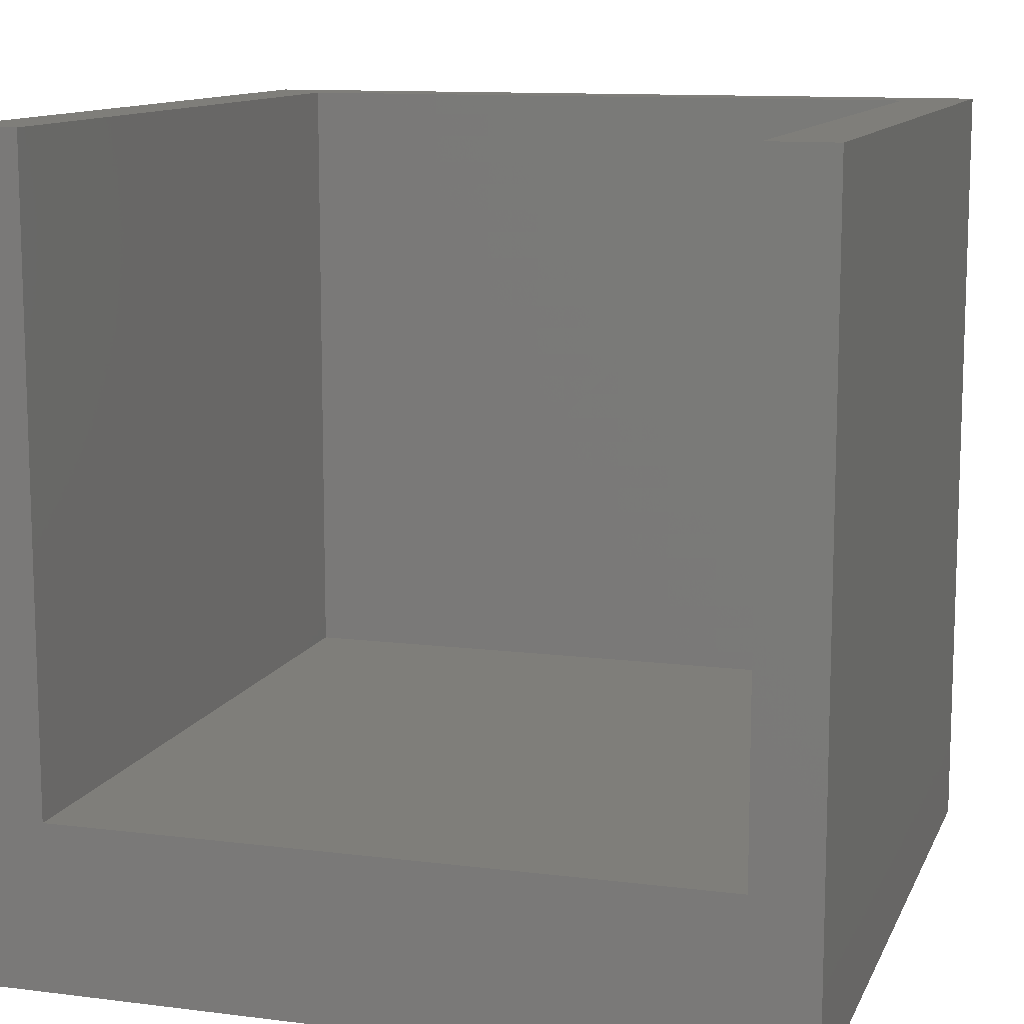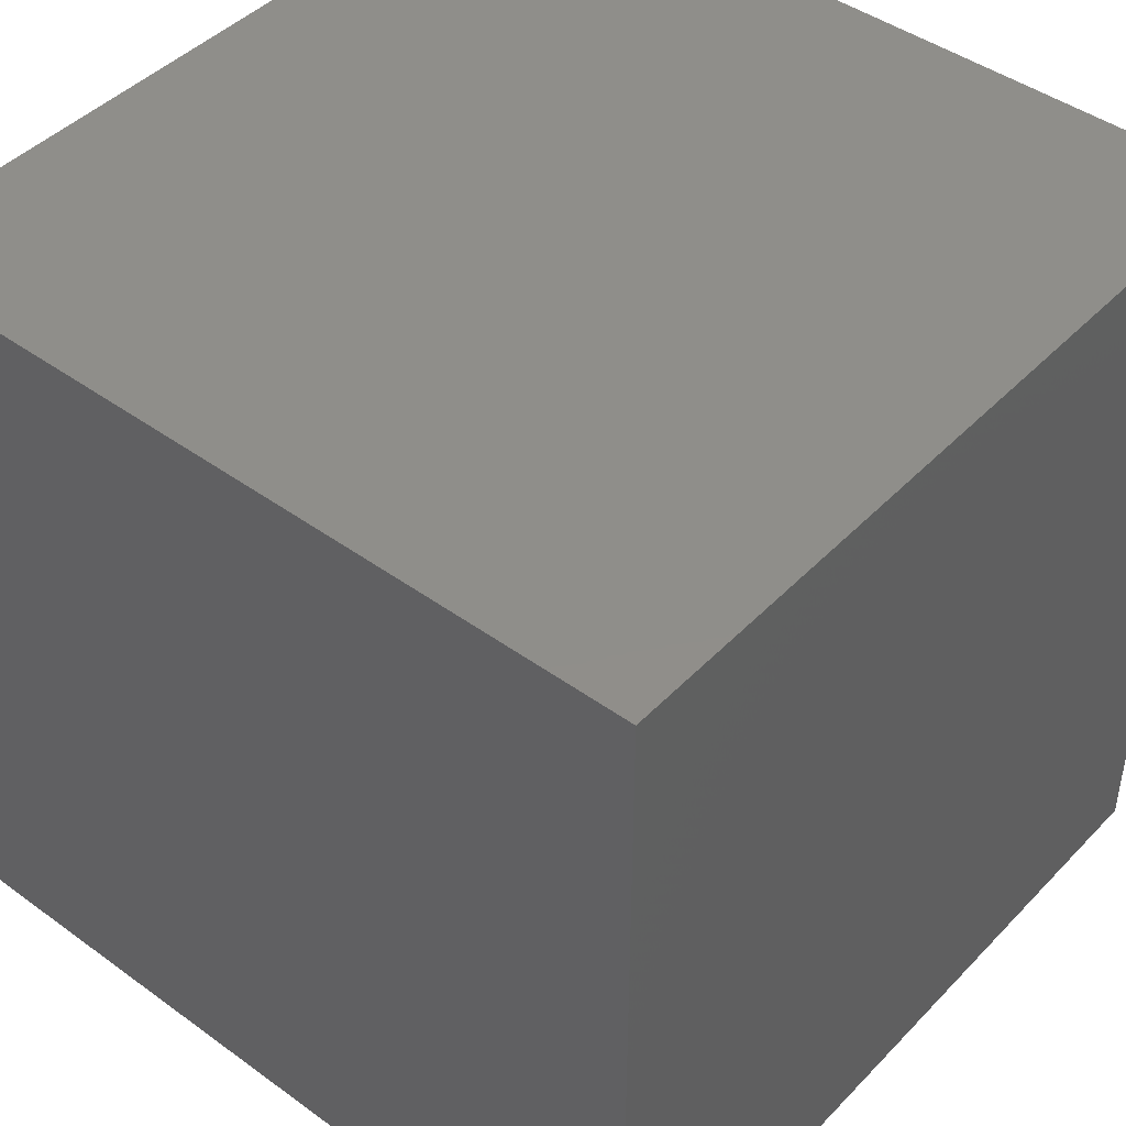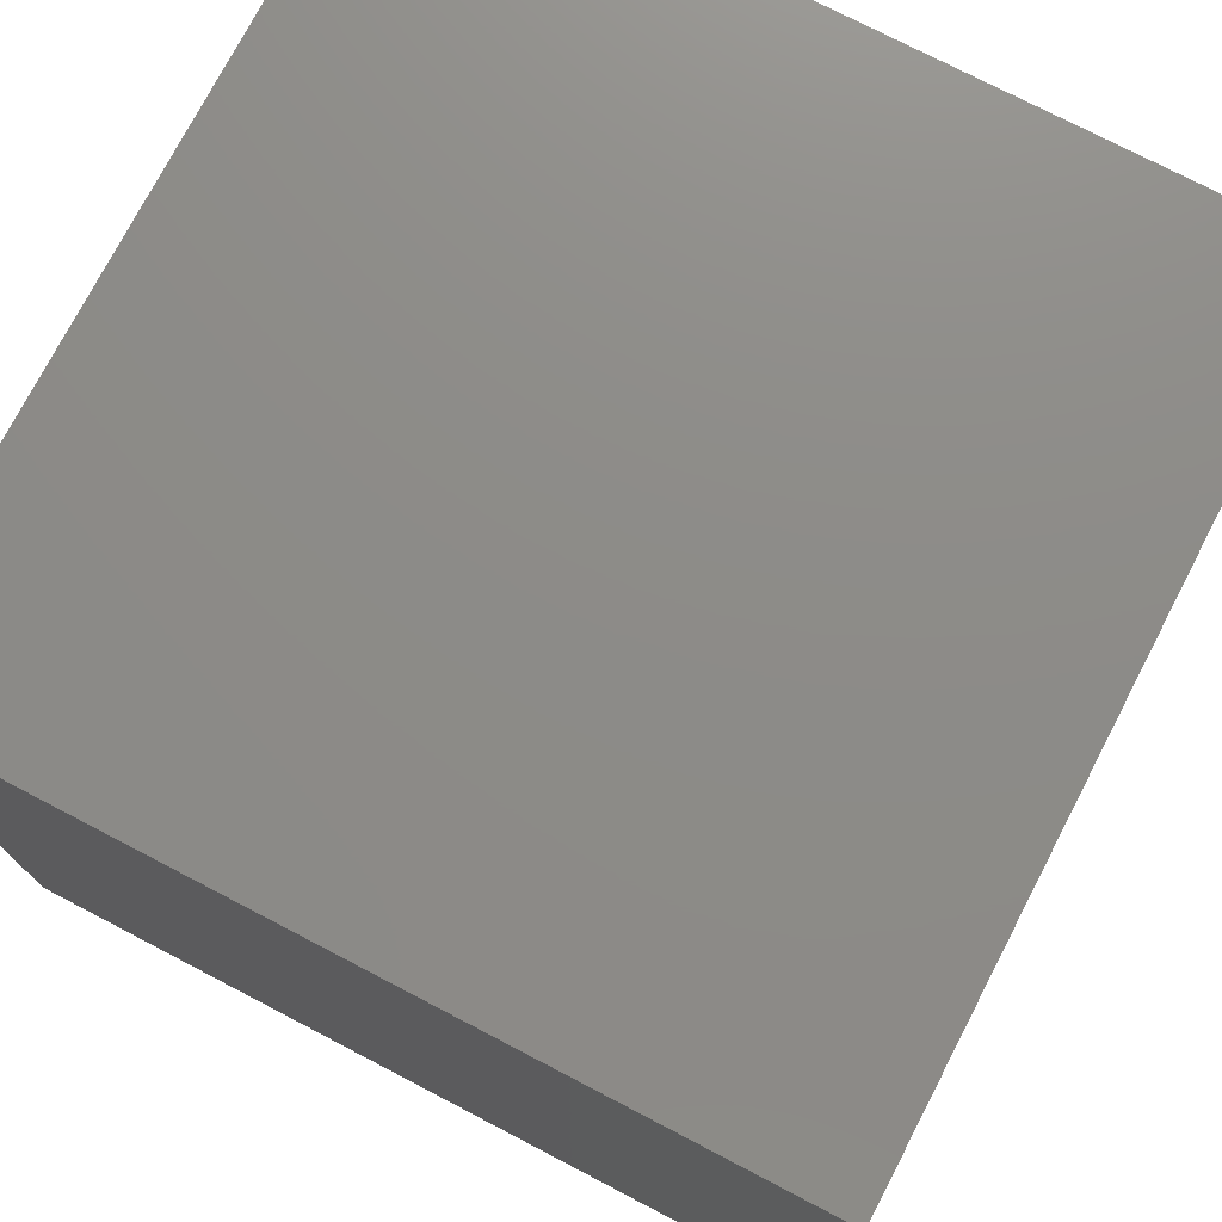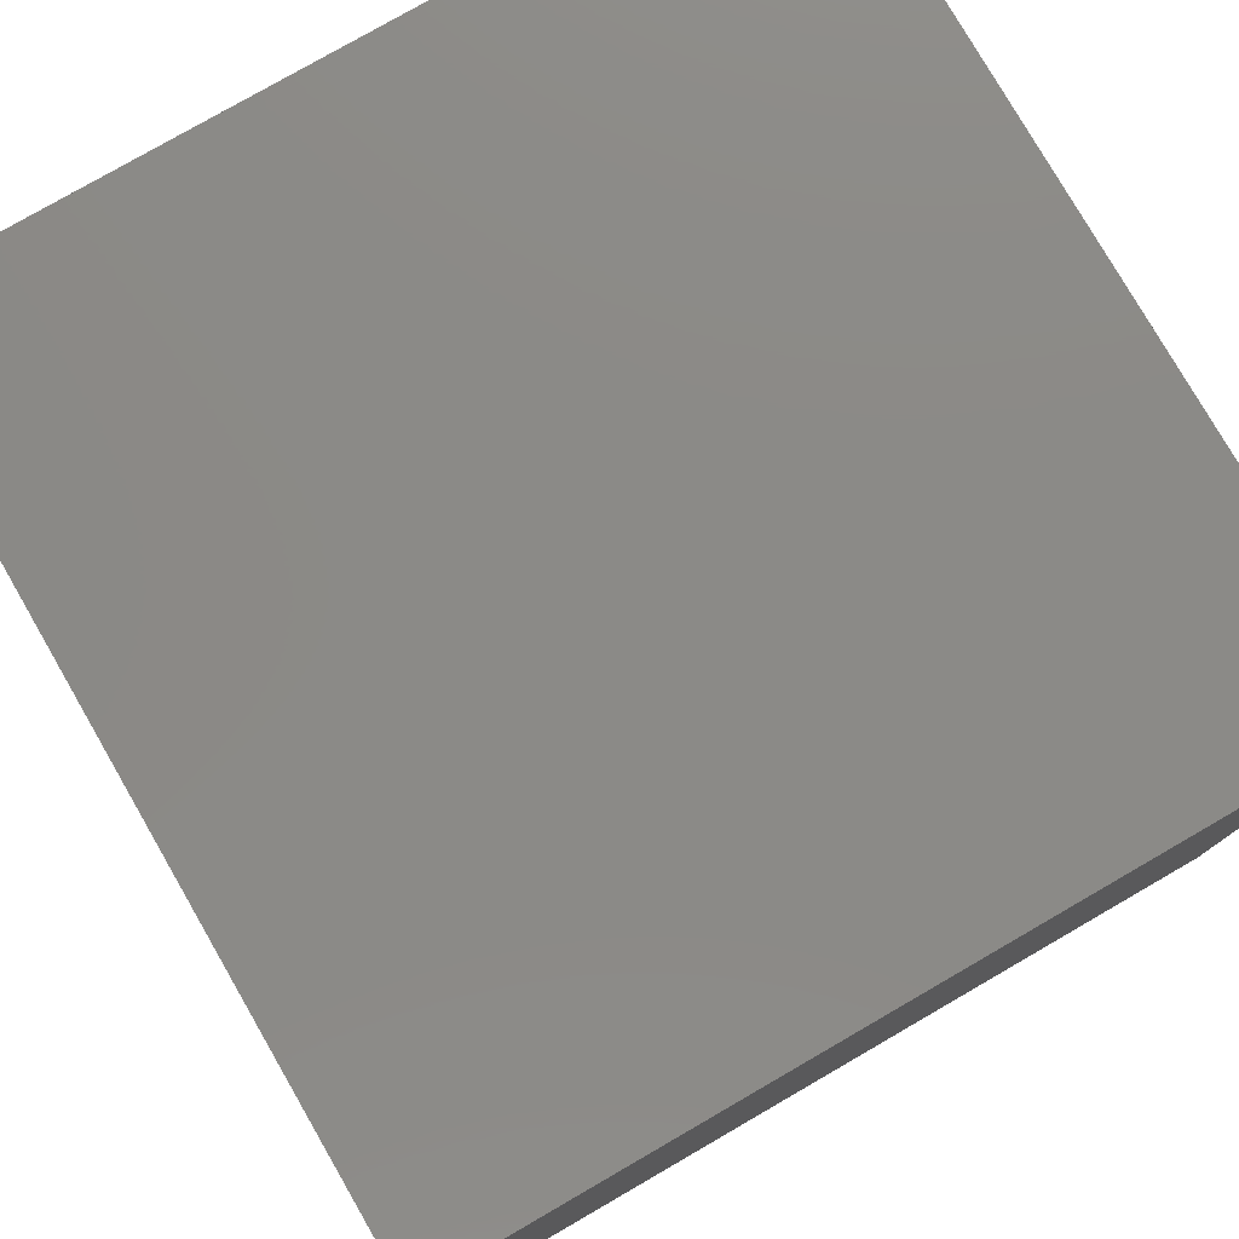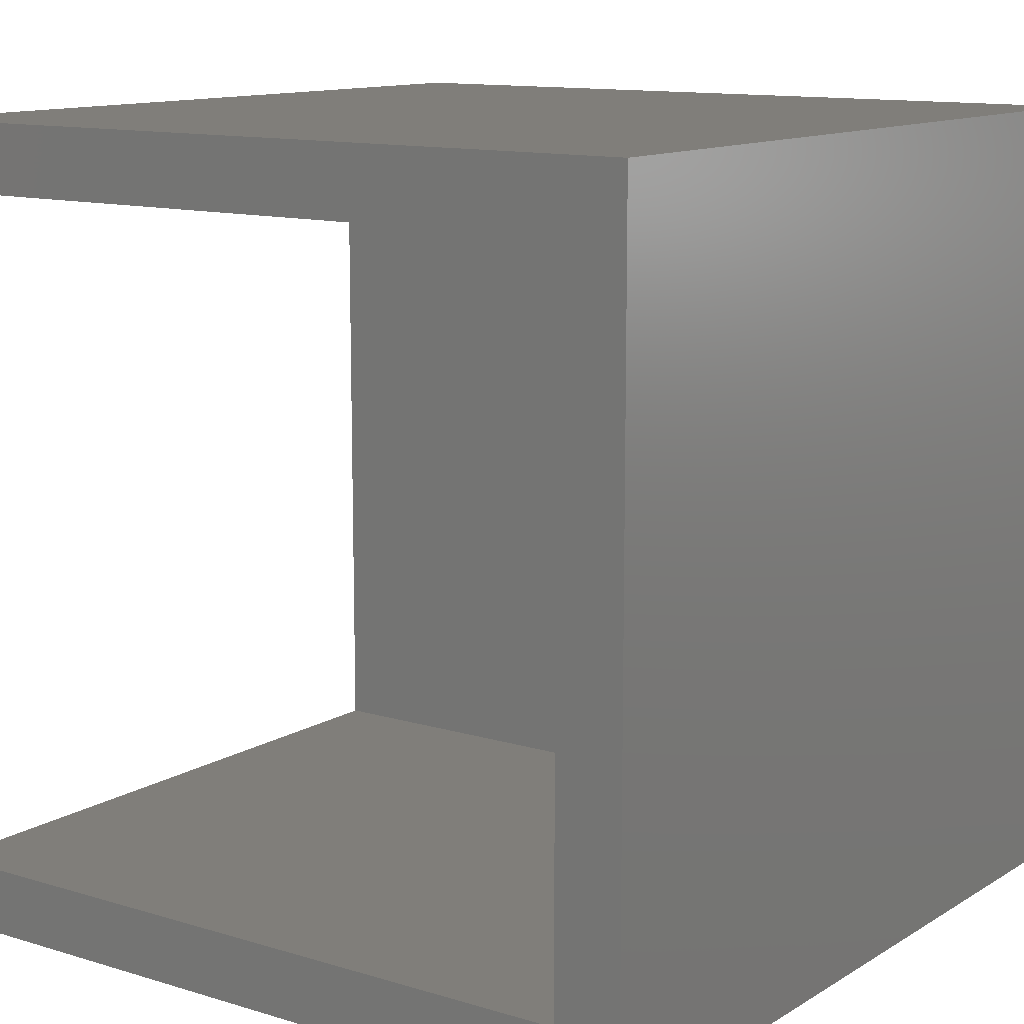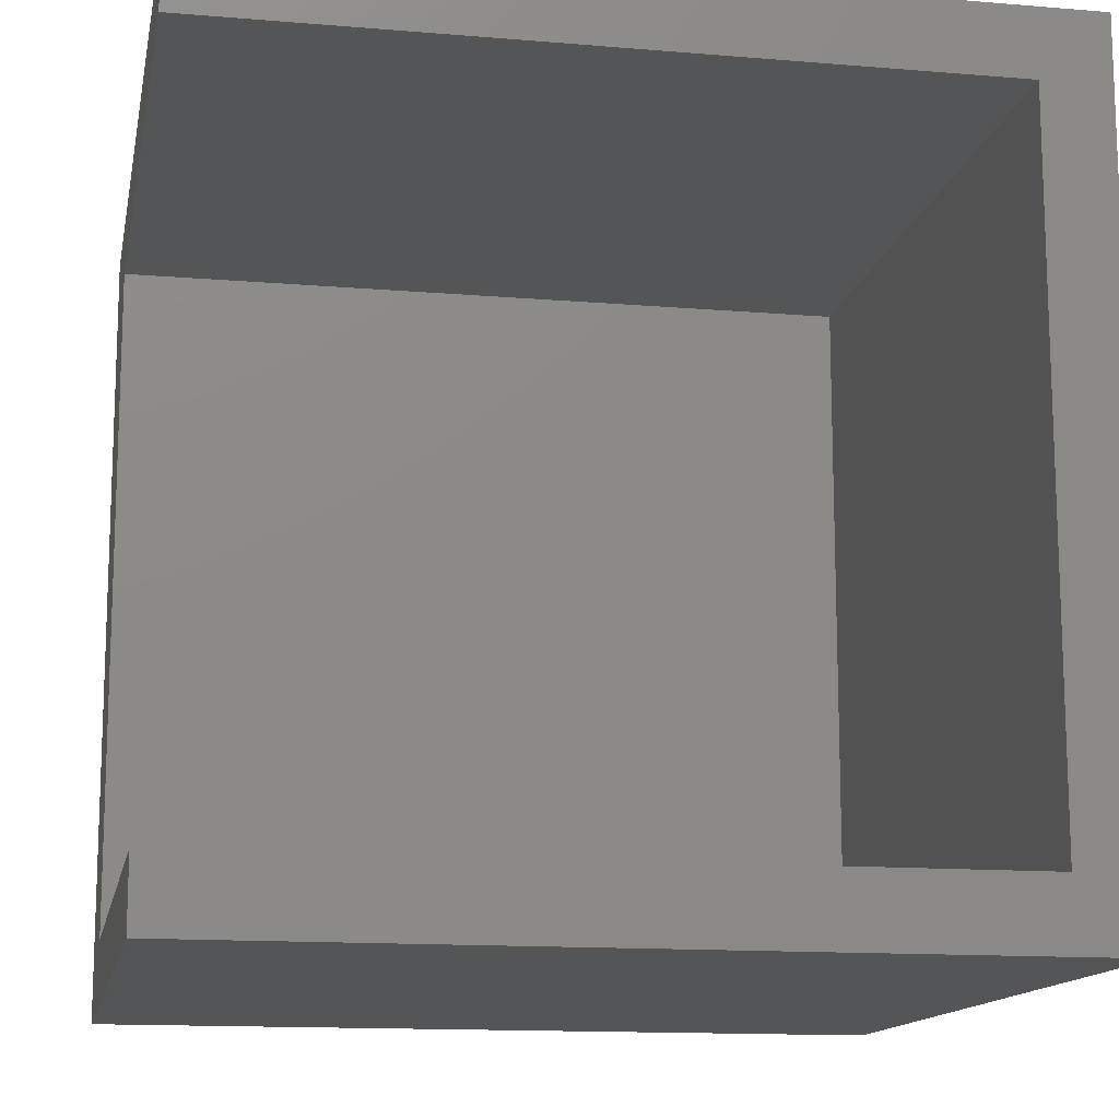
<metadata>
{"format":"stl","ext":"stl","renderer":"f3d","projection":"perspective","resolution":1024,"background":"white","views":[{"elev":11.5,"azim":-73.0,"up":"+Z"},{"elev":44.5,"azim":130.2,"up":"+Y"},{"elev":75.4,"azim":117.5,"up":"+Y"},{"elev":78.6,"azim":150.0,"up":"+Y"},{"elev":12.1,"azim":35.7,"up":"+Y"},{"elev":-13.6,"azim":-10.7,"up":"+Y"}]}
</metadata>
<code>
# stl→obj: 16 verts, 28 faces
v 0 27.5 6.25
v 0 30 0
v 0 2.5 6.25
v 0 0 0
v 0 0 30.25
v 0 27.5 30.25
v 0 30 30.25
v 0 2.5 30.25
v 30 0 0
v 30 0 30.25
v 30 30 0
v 30 30 30.25
v 27.5 2.5 30.25
v 27.5 27.5 30.25
v 27.5 27.5 6.25
v 27.5 2.5 6.25
f 1 2 3
f 4 5 3
f 4 3 2
f 2 1 6
f 2 6 7
f 3 5 8
f 5 4 9
f 10 5 9
f 4 2 9
f 9 2 11
f 2 7 11
f 11 7 12
f 8 5 10
f 13 8 10
f 7 6 12
f 12 14 10
f 14 13 10
f 6 14 12
f 6 1 15
f 14 6 15
f 1 3 16
f 15 1 16
f 3 8 16
f 16 8 13
f 10 9 11
f 12 10 11
f 16 13 15
f 15 13 14

</code>
